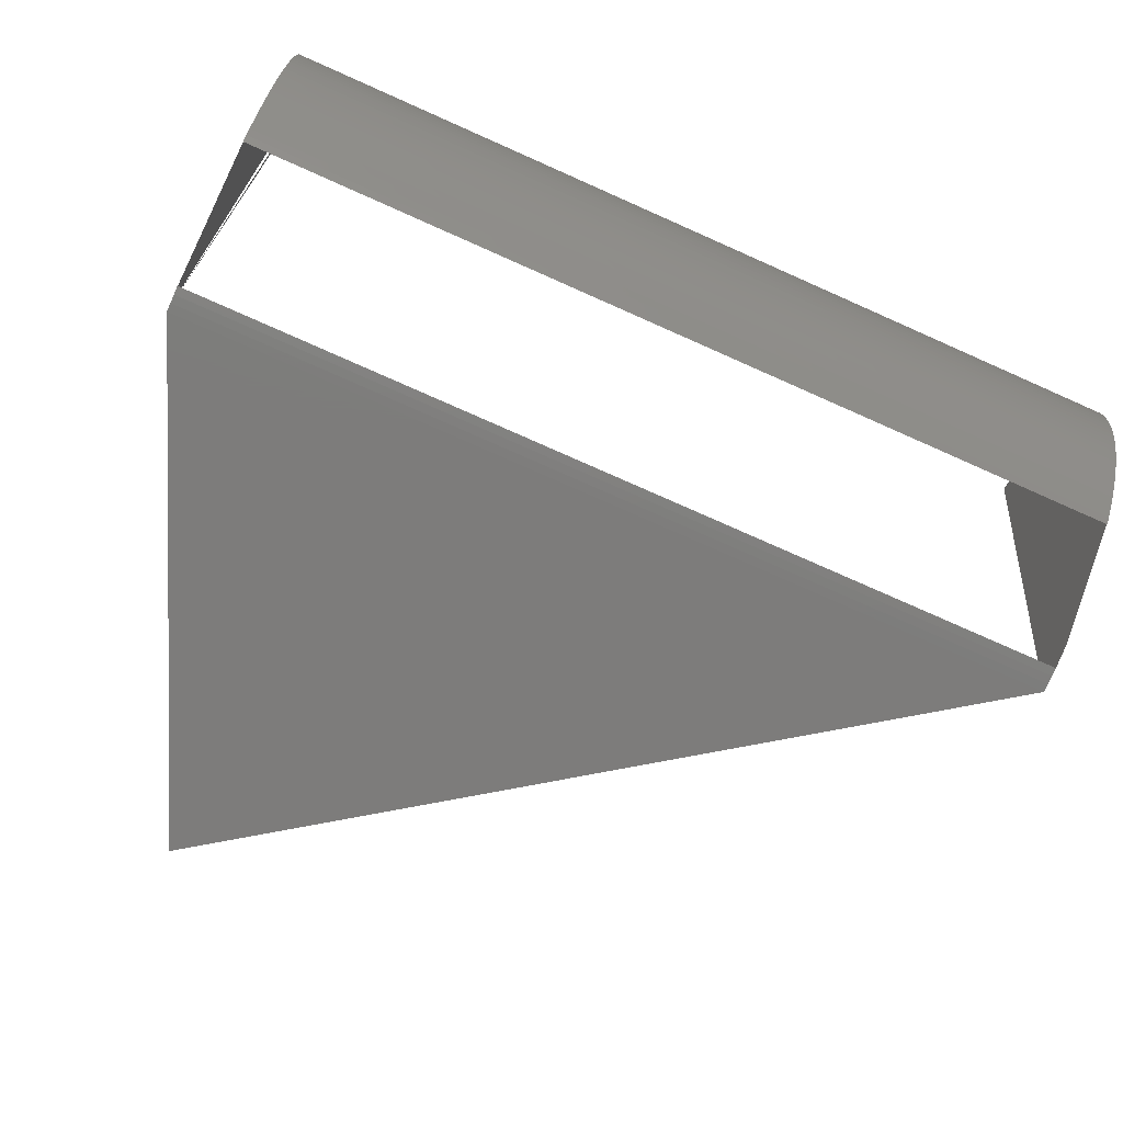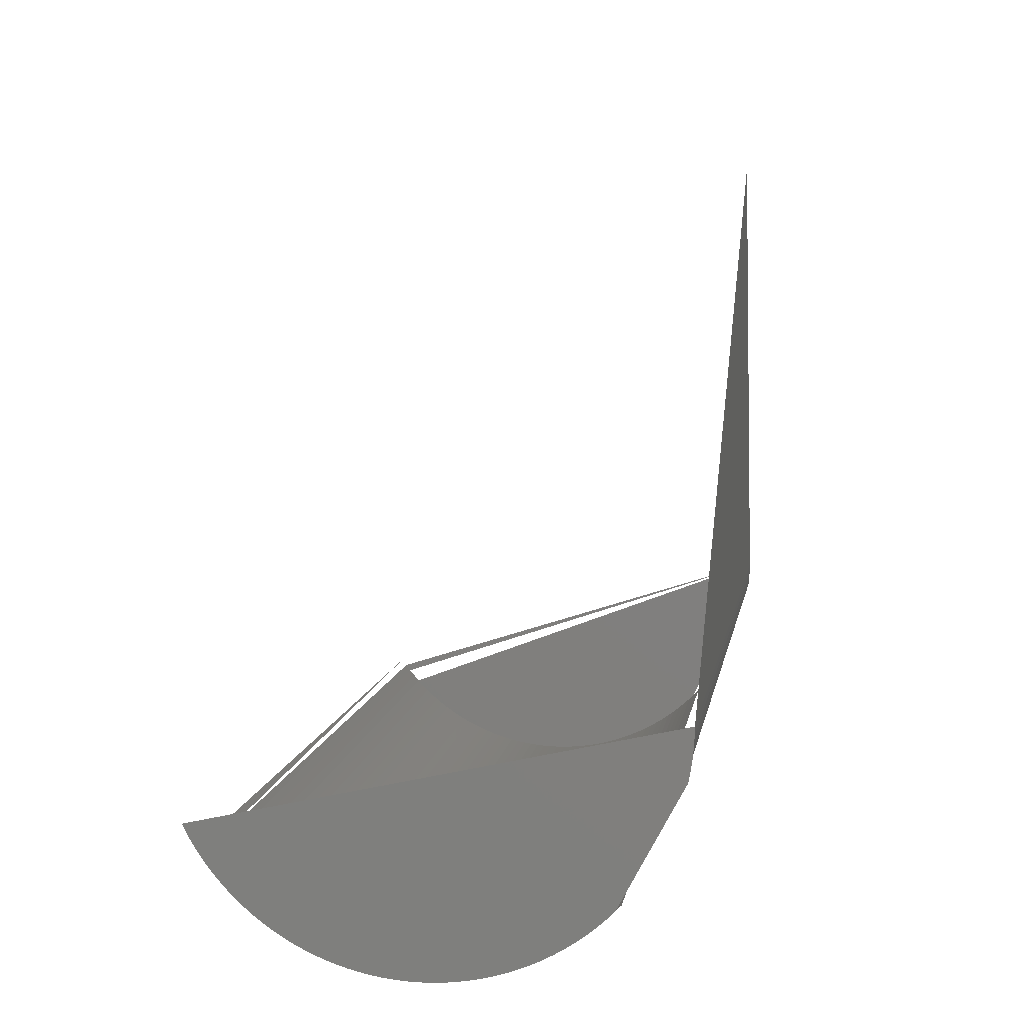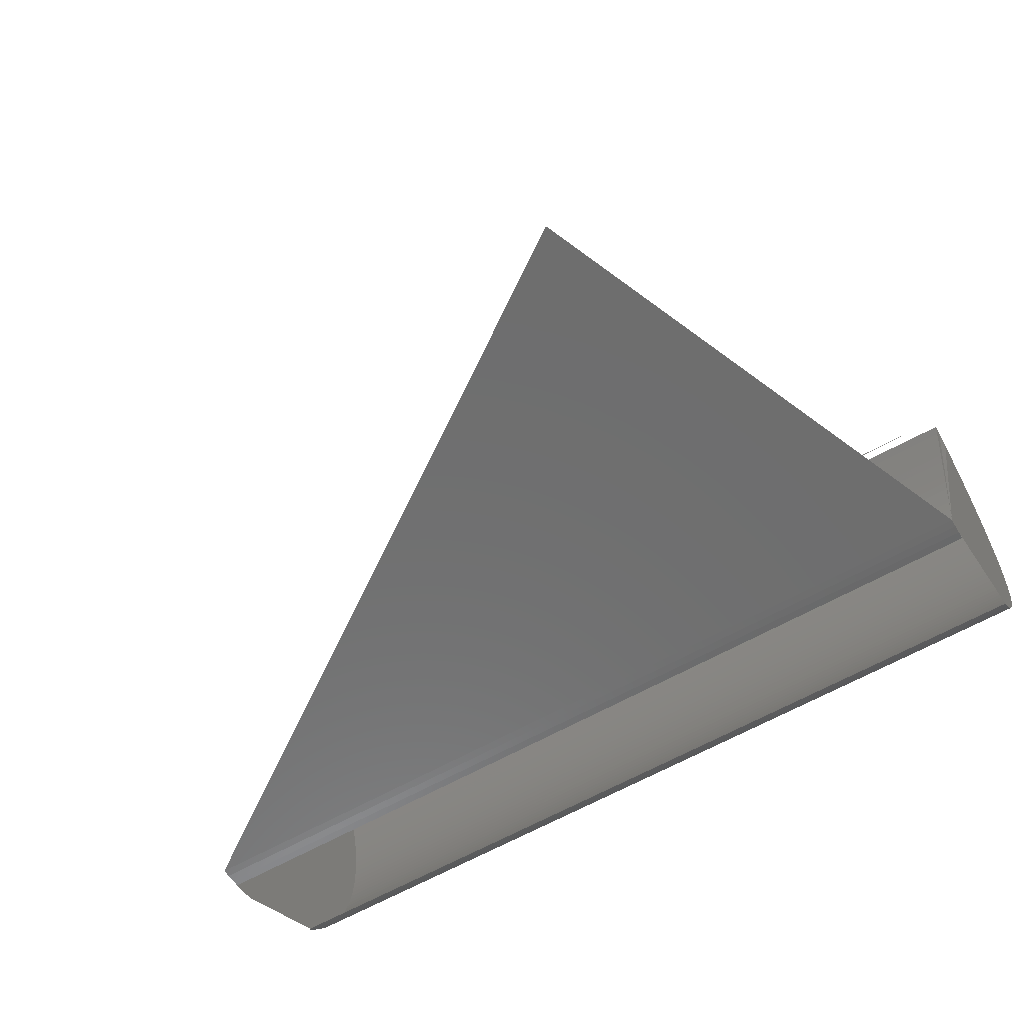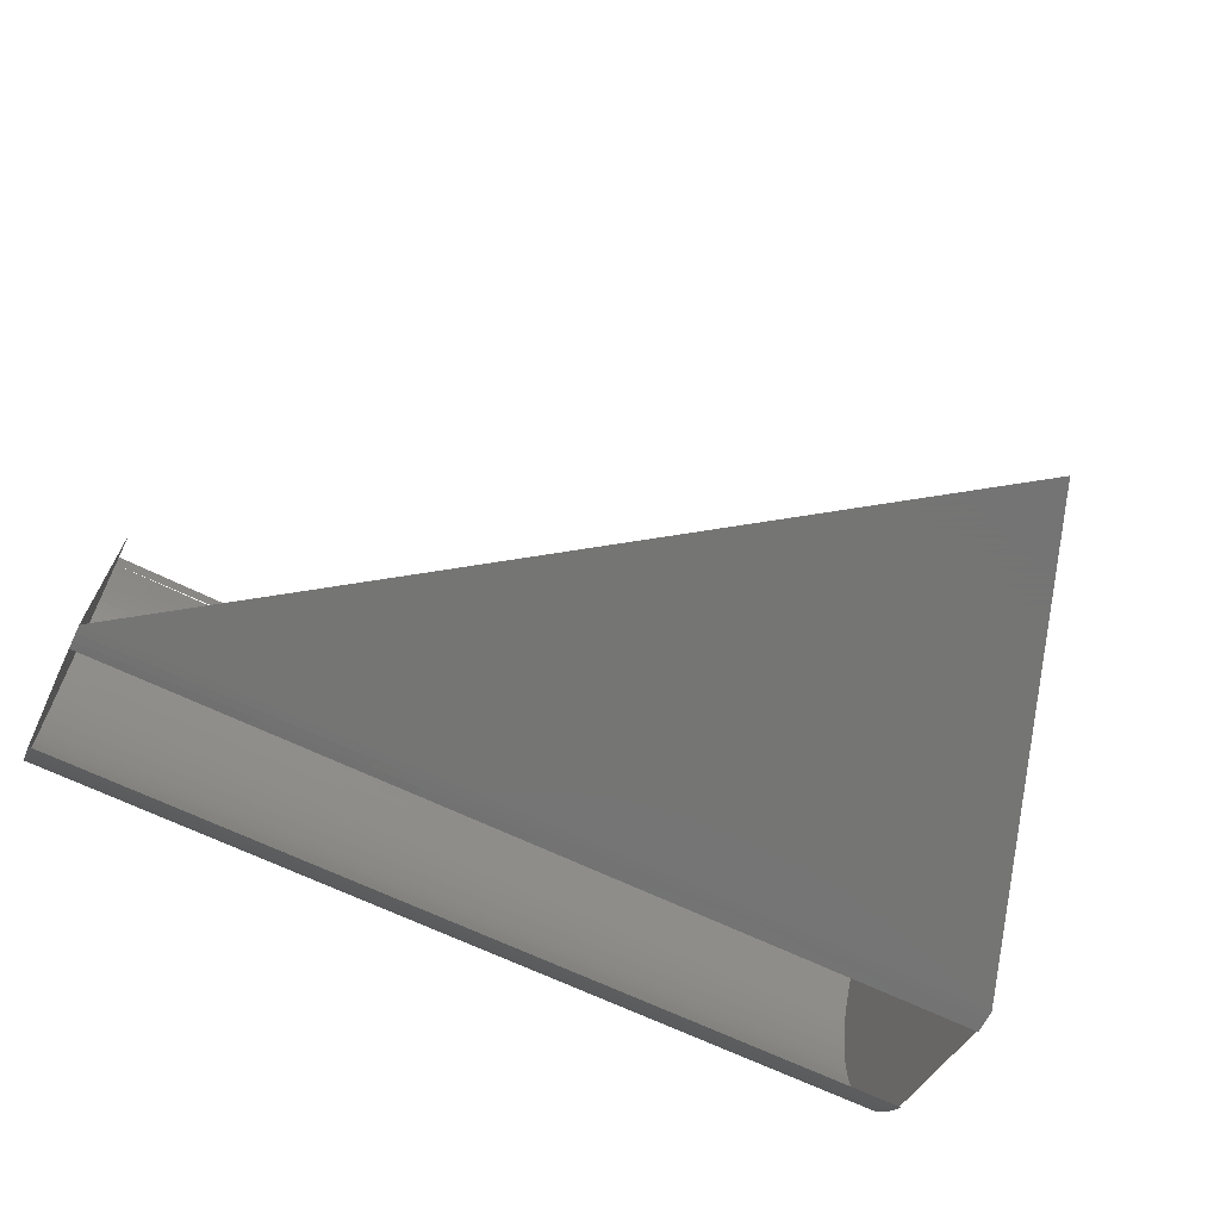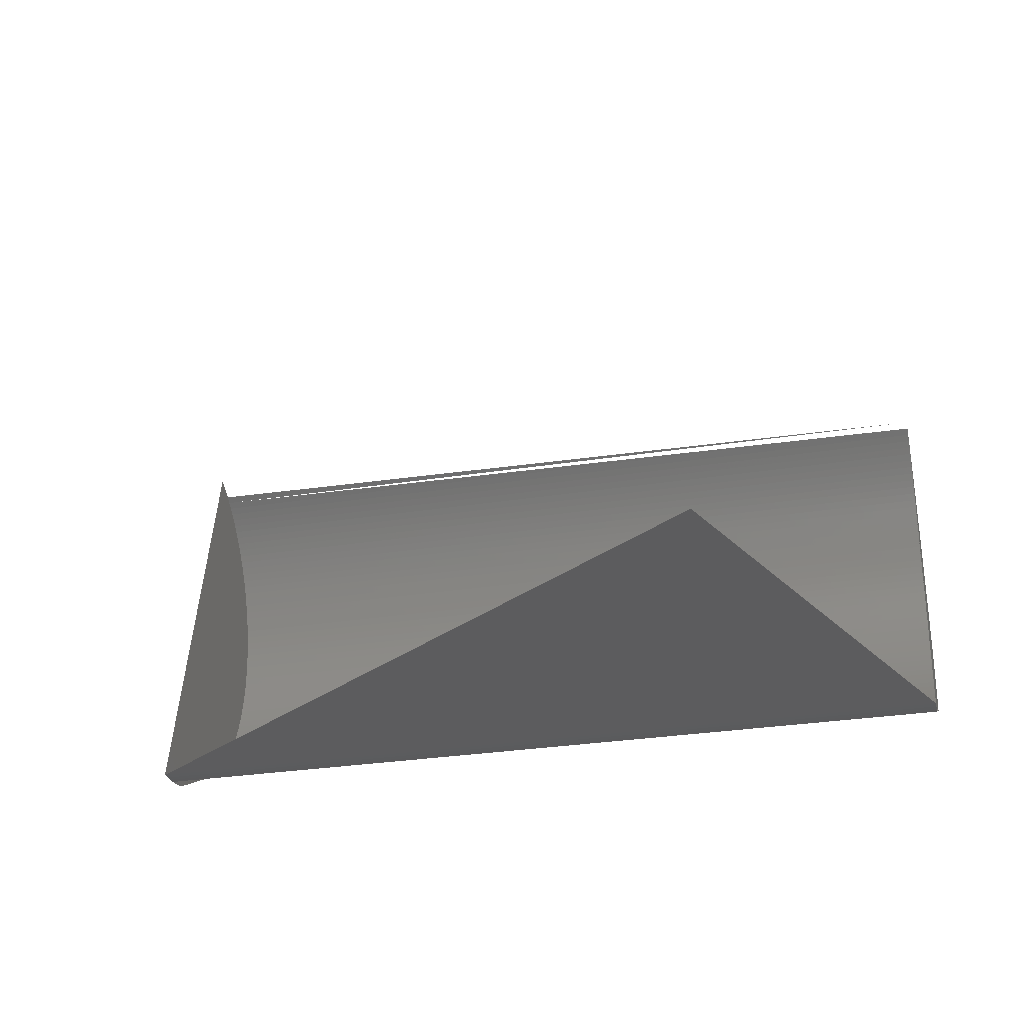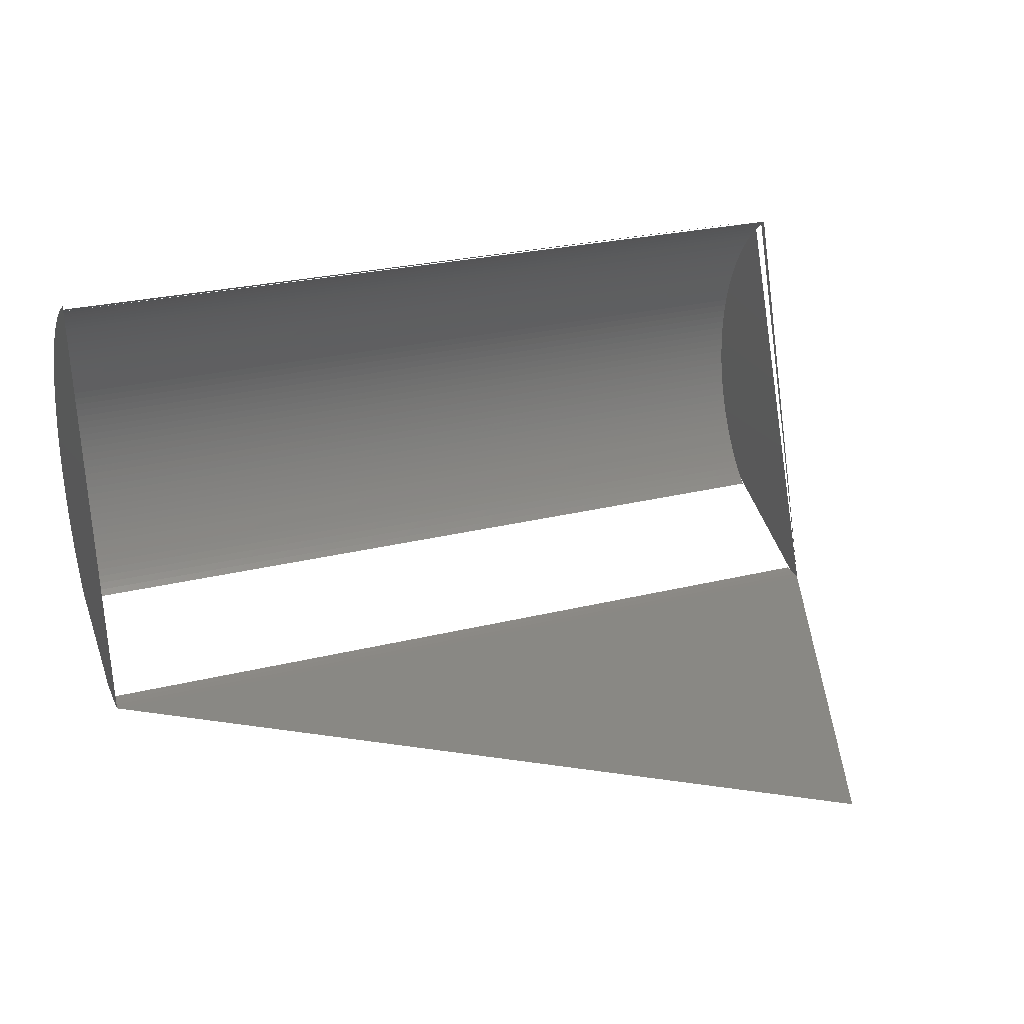
<metadata>
{"format":"stl","ext":"stl","renderer":"f3d","projection":"perspective","resolution":1024,"background":"white","views":[{"elev":-76.0,"azim":-23.9,"up":"+Z"},{"elev":7.8,"azim":99.0,"up":"+Y"},{"elev":-60.1,"azim":-149.4,"up":"+Z"},{"elev":-67.1,"azim":154.4,"up":"+Z"},{"elev":-29.6,"azim":-166.9,"up":"+Z"},{"elev":26.3,"azim":158.6,"up":"+Z"}]}
</metadata>
<code>
# stl→obj: 123 verts, 224 faces
v 5.842 -13.87 3.286
v 5.842 -13.87 3.175
v 5.842 -13.87 3.396
v 5.842 -13.87 3.064
v -5.842 -13.87 3.286
v -5.842 -13.87 3.175
v -5.842 -13.87 3.064
v 5.842 -10.7 4.337e-16
v -5.842 -13.87 3.396
v -5.842 -13.87 2.954
v 5.842 -13.87 2.954
v 5.842 -13.84 3.617
v -5.842 -10.7 4.337e-16
v 5.842 -13.86 3.507
v 5.842 -13.86 2.843
v 5.842 -13.81 3.835
v -5.842 -13.86 3.507
v -5.842 -13.84 2.733
v -5.842 -13.86 2.843
v 5.842 -13.84 2.733
v 5.842 -13.78 3.943
v 5.842 -13.83 3.726
v -5.842 -13.84 3.617
v -5.842 -13.81 2.515
v 5.842 -13.81 2.515
v 5.842 -13.75 4.05
v -5.842 -13.81 3.835
v -5.842 -13.83 3.726
v -5.842 -13.78 2.407
v -5.842 -13.83 2.624
v 5.842 -13.83 2.624
v 5.842 -13.78 2.407
v 5.842 -13.72 4.156
v -5.842 -13.78 3.943
v -5.842 -13.75 2.3
v 5.842 -13.72 2.194
v -5.842 -13.75 4.05
v 5.842 -13.68 4.261
v -5.842 -13.72 2.194
v 5.842 -13.68 2.089
v 5.842 -13.75 2.3
v -5.842 -13.72 4.156
v 5.842 -13.6 4.466
v -5.842 -13.68 4.261
v -5.842 -13.68 2.089
v 5.842 -13.6 1.884
v 5.842 -13.55 4.567
v 5.842 -13.64 4.364
v -5.842 -13.64 4.364
v -5.842 -13.6 1.884
v -5.842 -13.64 1.986
v 5.842 -13.33 1.4
v 5.842 -13.64 1.986
v 5.842 -13.27 5.041
v -5.842 -13.6 4.466
v -5.842 -13.55 1.783
v 5.842 -13.27 1.309
v 5.842 -13.39 1.493
v 5.842 -13.13 5.216
v 5.842 -13.5 4.666
v -5.842 -13.55 4.567
v -5.842 -13.45 1.587
v -5.842 -13.27 1.309
v 5.842 -13.2 1.22
v -5.842 -13.33 1.4
v 5.842 -13.55 1.783
v 5.842 -13.06 5.299
v 5.842 -13.2 5.13
v 5.842 -13.33 4.95
v -5.842 -13.45 4.763
v -5.842 -13.39 1.493
v -5.842 -13.5 1.684
v -5.842 -13.2 1.22
v 5.842 -13.13 1.134
v 5.842 -13.45 1.587
v 5.842 -12.98 5.381
v -5.842 -13.13 5.216
v -5.842 -13.2 5.13
v -5.842 -13.27 5.041
v -5.842 -13.33 4.95
v 5.842 -13.45 4.763
v -5.842 -13.5 4.666
v -5.842 -13.39 4.857
v 5.842 -13.5 1.684
v -5.842 -13.13 1.134
v 5.842 -13.06 1.051
v 5.842 -12.82 5.534
v -5.842 -13.06 5.299
v 5.842 -13.39 4.857
v -5.842 -13.06 1.051
v 5.842 -12.91 0.8911
v 5.842 -12.65 5.677
v 5.842 -12.91 5.459
v -5.842 -12.98 5.381
v -5.842 -12.98 0.9695
v 5.842 -10.92 0.007734
v 5.842 -12.98 0.9695
v 5.842 -12.57 5.744
v 5.842 -12.74 5.607
v -5.842 -12.91 5.459
v -5.842 -12.91 0.8911
v 5.842 -11.03 0.01739
v 5.842 -10.81 0.001934
v 5.842 -12.38 5.868
v -5.842 -12.65 5.677
v -5.842 -12.74 5.607
v -5.842 -12.82 5.534
v -5.842 -10.81 0.001934
v 5.842 -11.25 0.04824
v -5.842 -10.92 0.007734
v -5.842 -12.82 0.8155
v 5.842 -12.19 5.978
v 5.842 -12.48 5.807
v -5.842 -12.57 5.744
v 5.842 -11.36 0.06938
v 5.842 -11.14 0.0309
v -5.842 -11.03 0.01739
v -3.302 -4.35 4.337e-16
v -5.842 -12.74 0.7428
v 5.842 -12.82 0.8155
v 5.842 -12.09 6.029
v 5.842 -12.29 5.925
v -5.842 -12.48 5.807
f 1 2 3
f 3 2 4
f 3 5 1
f 1 6 2
f 2 7 4
f 3 4 8
f 1 5 6
f 3 9 5
f 2 6 7
f 4 7 10
f 4 11 8
f 12 3 8
f 6 5 7
f 5 9 13
f 14 9 3
f 7 13 10
f 4 10 11
f 8 11 15
f 16 12 8
f 14 3 12
f 7 5 13
f 13 9 17
f 14 17 9
f 10 13 18
f 11 10 19
f 11 19 15
f 8 15 20
f 16 8 21
f 22 12 16
f 12 17 14
f 13 17 23
f 24 18 13
f 10 18 19
f 15 19 18
f 15 18 20
f 25 8 20
f 21 8 26
f 21 27 16
f 16 28 22
f 22 23 12
f 12 23 17
f 28 13 23
f 24 13 29
f 30 18 24
f 20 18 30
f 25 20 31
f 32 8 25
f 8 33 26
f 26 34 21
f 16 27 28
f 21 34 27
f 22 28 23
f 27 13 28
f 29 13 35
f 25 24 29
f 31 30 24
f 20 30 31
f 31 24 25
f 25 29 32
f 32 36 8
f 33 37 26
f 38 33 8
f 26 37 34
f 34 37 27
f 27 37 13
f 13 39 35
f 32 29 35
f 40 8 36
f 41 36 32
f 33 42 37
f 43 38 8
f 38 42 33
f 37 44 13
f 41 35 39
f 45 39 13
f 32 35 41
f 36 45 40
f 40 46 8
f 41 39 36
f 42 44 37
f 43 8 47
f 48 38 43
f 38 44 42
f 44 49 13
f 50 45 13
f 36 39 45
f 40 45 51
f 46 52 8
f 53 46 40
f 47 8 54
f 47 55 43
f 43 49 48
f 48 44 38
f 13 49 55
f 48 49 44
f 50 13 56
f 51 45 50
f 40 51 53
f 8 52 57
f 46 58 52
f 53 50 46
f 59 54 8
f 47 54 60
f 43 55 49
f 47 61 55
f 13 55 61
f 56 13 62
f 46 50 56
f 53 51 50
f 52 63 57
f 8 57 64
f 58 65 52
f 66 58 46
f 59 8 67
f 68 54 59
f 60 54 69
f 60 61 47
f 70 13 61
f 13 71 62
f 56 62 72
f 46 56 66
f 57 63 73
f 52 65 63
f 57 73 64
f 74 8 64
f 58 71 65
f 66 75 58
f 67 8 76
f 67 77 59
f 59 78 68
f 68 79 54
f 54 80 69
f 60 69 81
f 60 82 61
f 70 61 82
f 83 13 70
f 75 62 71
f 13 65 71
f 84 72 62
f 66 56 72
f 73 63 85
f 63 65 13
f 64 73 85
f 64 85 74
f 86 8 74
f 75 71 58
f 84 75 66
f 87 76 8
f 76 88 67
f 59 77 78
f 67 88 77
f 68 78 79
f 54 79 80
f 69 80 83
f 81 69 89
f 81 82 60
f 81 70 82
f 89 83 70
f 83 79 13
f 84 62 75
f 66 72 84
f 85 63 13
f 74 85 90
f 74 90 86
f 86 91 8
f 92 87 8
f 93 76 87
f 76 94 88
f 77 13 78
f 88 94 77
f 78 13 79
f 80 79 83
f 69 83 89
f 89 70 81
f 85 13 90
f 86 90 95
f 96 8 91
f 97 91 86
f 92 8 98
f 99 87 92
f 87 100 93
f 93 94 76
f 77 94 13
f 90 13 101
f 90 101 95
f 86 95 97
f 96 91 102
f 103 8 96
f 97 101 91
f 98 8 104
f 98 105 92
f 92 106 99
f 99 107 87
f 93 100 94
f 87 107 100
f 100 13 94
f 101 13 108
f 97 95 101
f 102 91 109
f 102 110 96
f 96 108 103
f 103 13 8
f 91 101 111
f 112 104 8
f 98 104 113
f 92 105 106
f 98 114 105
f 99 106 107
f 107 13 100
f 103 108 13
f 110 101 108
f 91 115 109
f 102 109 116
f 96 110 108
f 102 117 110
f 118 8 13
f 111 101 119
f 91 111 120
f 112 8 121
f 122 104 112
f 104 123 113
f 113 114 98
f 106 105 107
f 105 114 13

</code>
